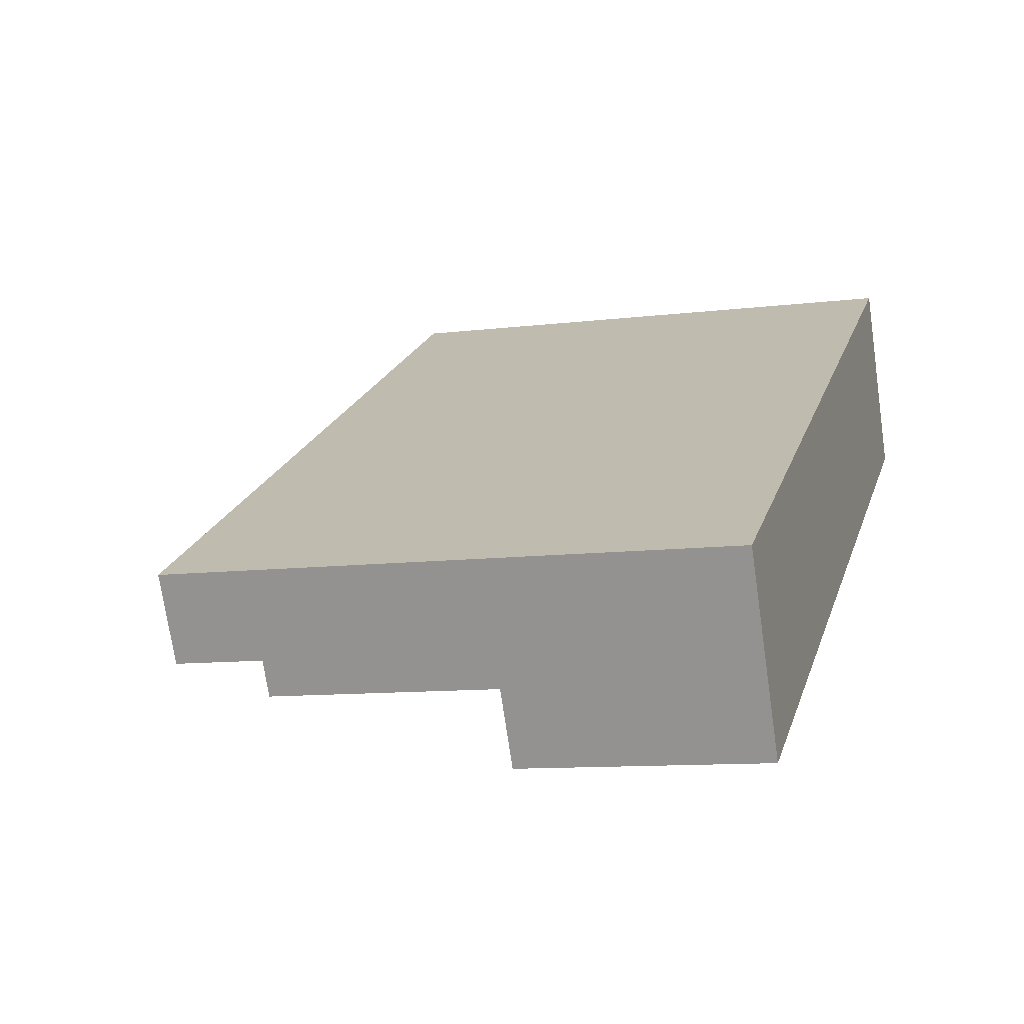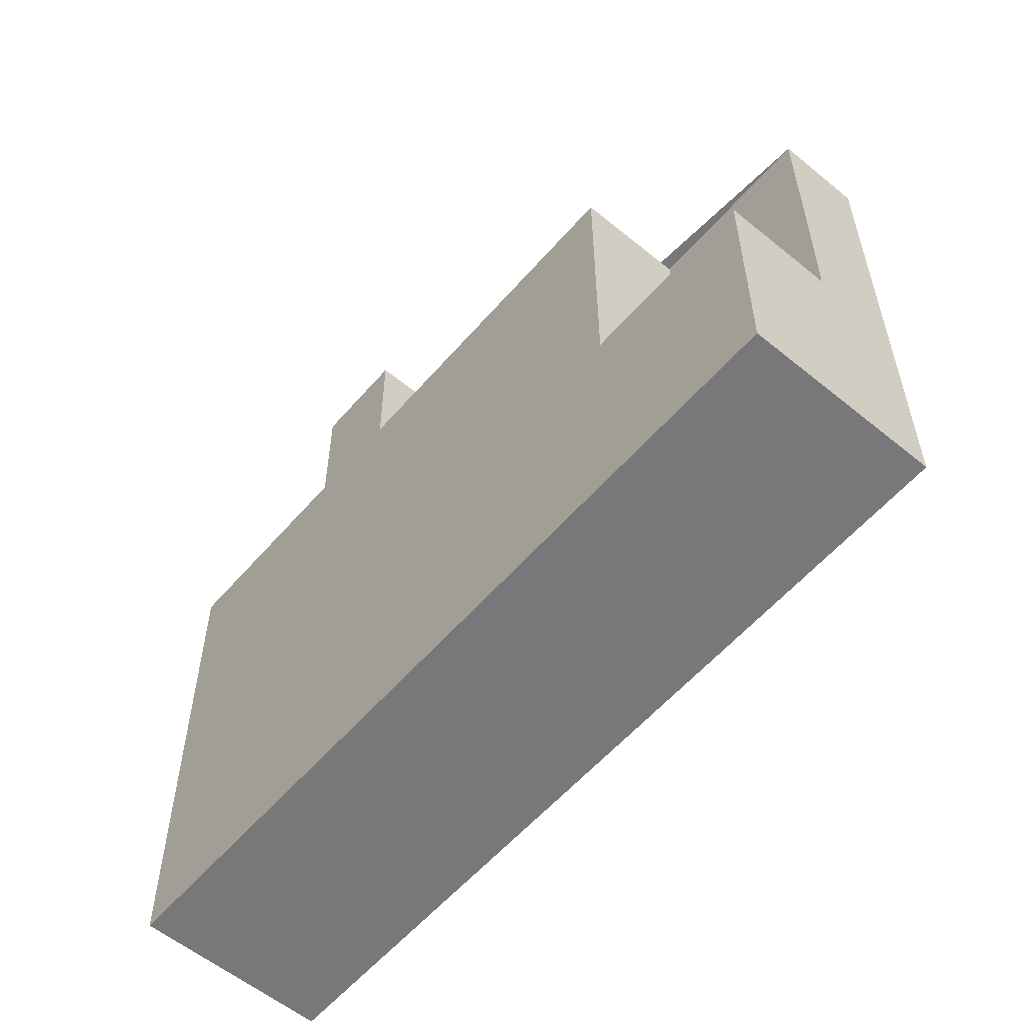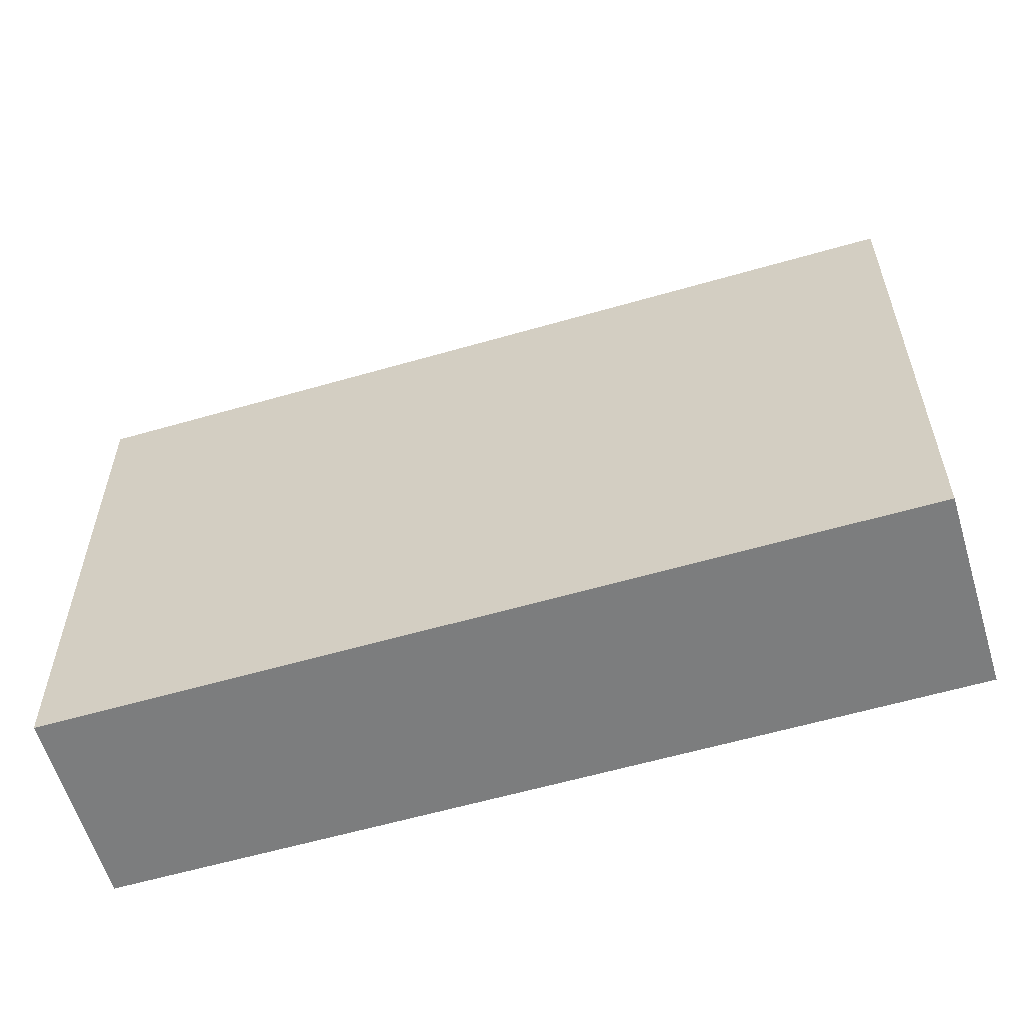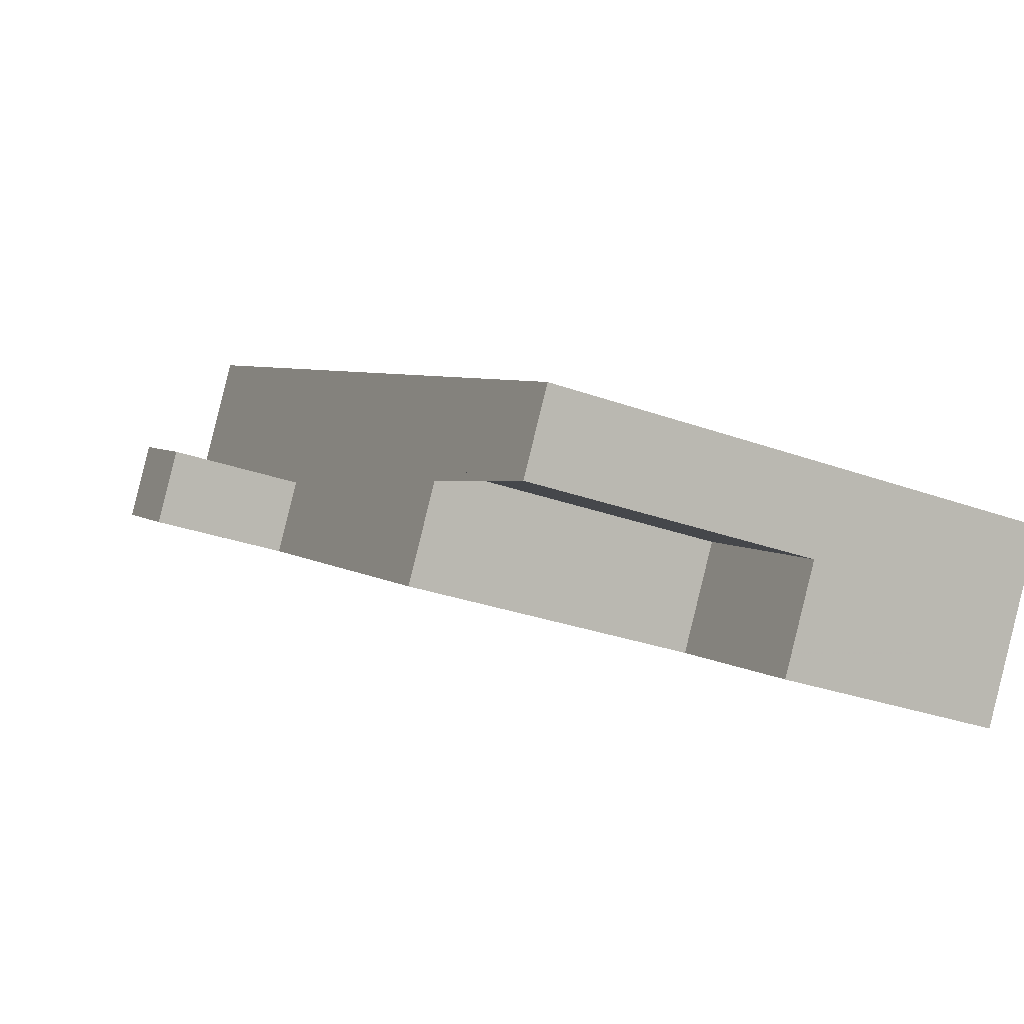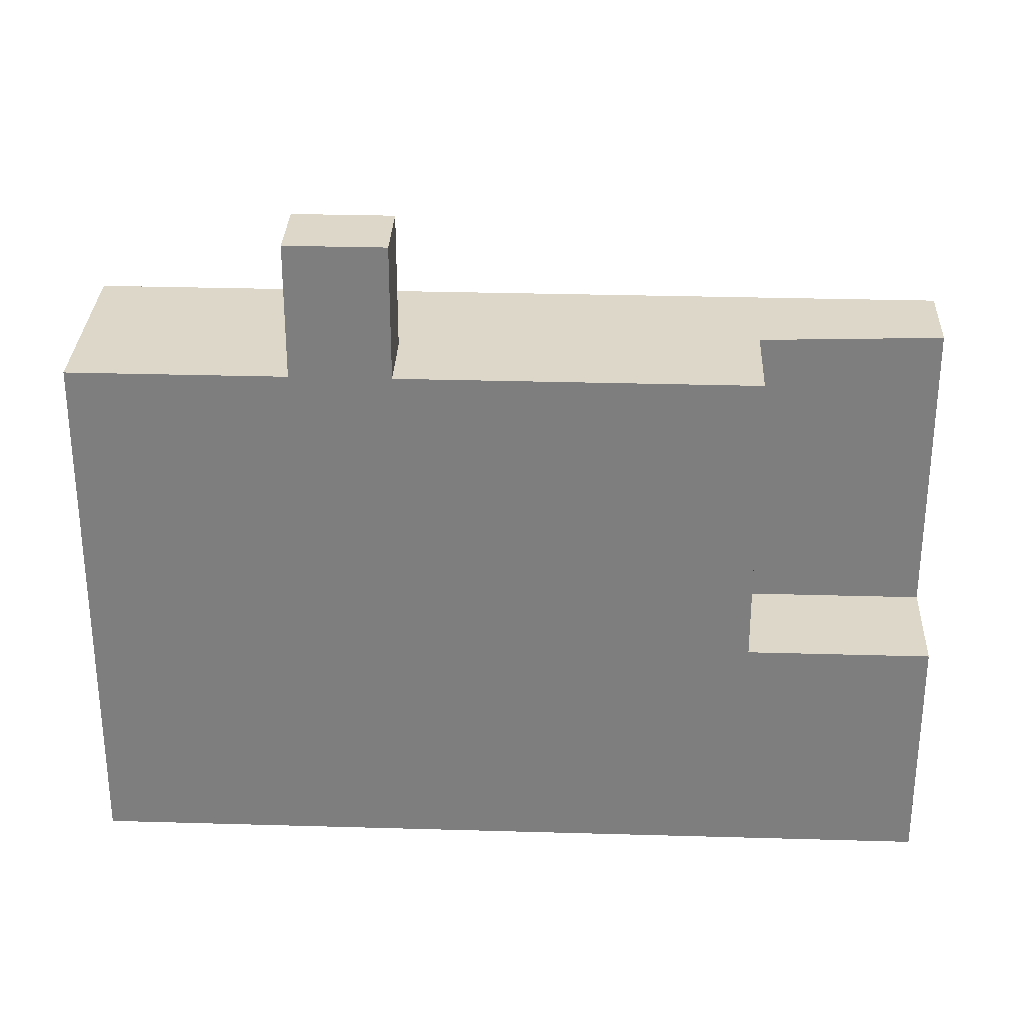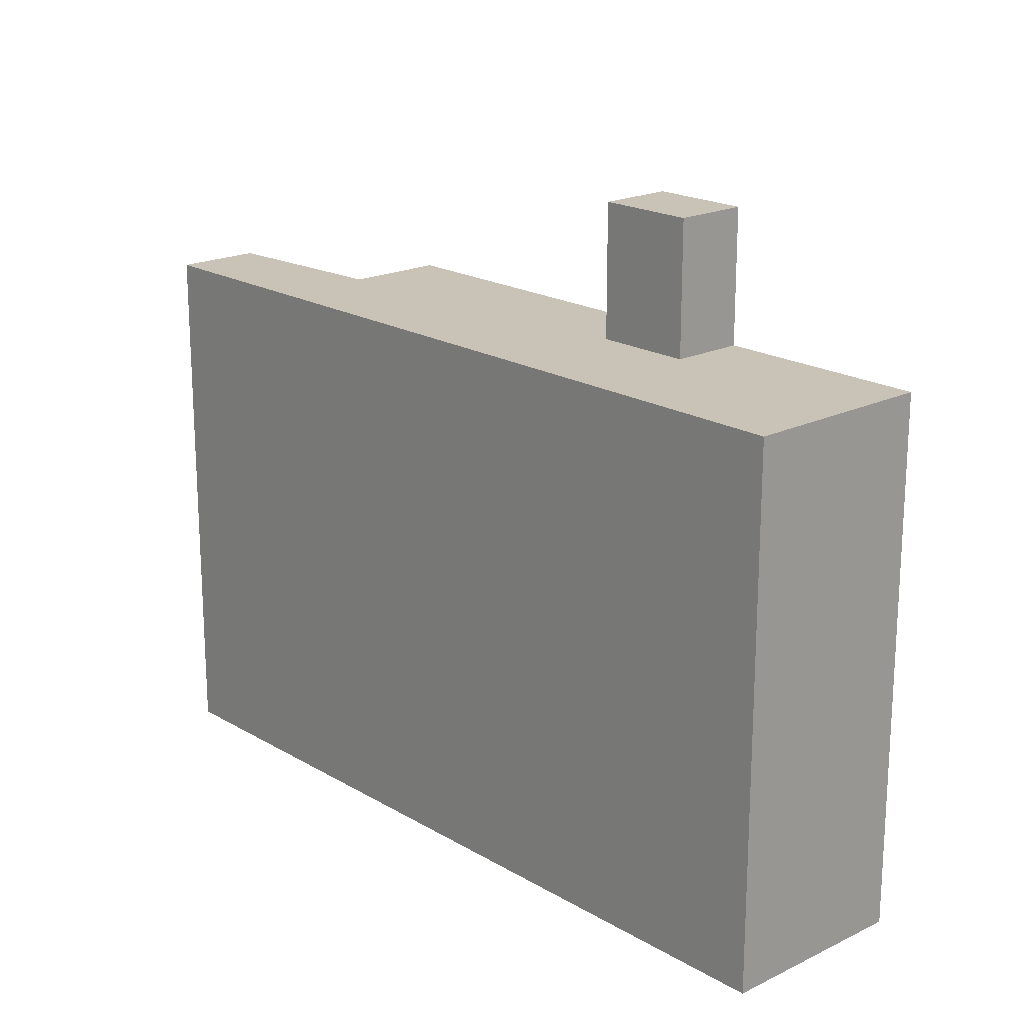
<metadata>
{"format":"obj","ext":"obj","renderer":"f3d","projection":"perspective","resolution":1024,"background":"white","views":[{"elev":-10.5,"azim":-72.8,"up":"+Z"},{"elev":-57.5,"azim":-159.5,"up":"+Y"},{"elev":-59.0,"azim":-12.5,"up":"+Y"},{"elev":-27.8,"azim":-119.4,"up":"+Z"},{"elev":30.3,"azim":153.3,"up":"+Y"},{"elev":19.4,"azim":18.6,"up":"+Y"}]}
</metadata>
<code>
v -93.4 -258.6 -102.9
v -96.94 -258.6 -96.49
v -100.3 -258.6 -98.36
v -124.3 -258.6 -111.7
v -122.8 -258.6 -114.5
v -120.8 -258.6 -118.1
v -114.9 -258.6 -114.9
v -103.5 -258.6 -108.5
v -100.3 -258.6 -106.7
v -98.11 -258.6 -105.5
v -100.3 -233.7 -106.7
v -101.7 -233.7 -104.3
v -104.9 -233.7 -106.1
v -103.5 -233.7 -108.5
v -103.5 -238.7 -108.5
v -104.9 -238.7 -106.1
v -101.7 -238.7 -104.3
v -100.3 -238.7 -106.7
v -98.11 -238.7 -105.5
v -93.4 -238.7 -102.9
v -96.94 -238.7 -96.49
v -100.3 -238.7 -98.36
v -124.3 -238.7 -111.7
v -122.8 -238.7 -114.5
v -116.9 -238.7 -111.3
v -114.9 -238.7 -114.9
v -114.9 -249.9 -114.9
v -116.9 -249.9 -111.3
v -122.8 -249.9 -114.5
v -120.8 -249.9 -118.1
g CityEngineShapeMaterial_143
f 2 1 10 9 8 7 6 5 4 3
f 12 11 14 13
f 16 15 26 25 24 23 22 21 20 19 18 17
f 28 27 30 29
f 29 28 25 24
f 26 27 28 25
f 18 17 12 11
f 13 16 17 12
f 14 15 16 13
f 1 10 19 20
f 10 9 18 19
f 9 8 14 11
f 8 7 26 15
f 7 6 30 27
f 6 5 29 30
f 5 4 23 24
f 4 3 22 23
f 3 2 21 22
f 2 1 20 21

</code>
